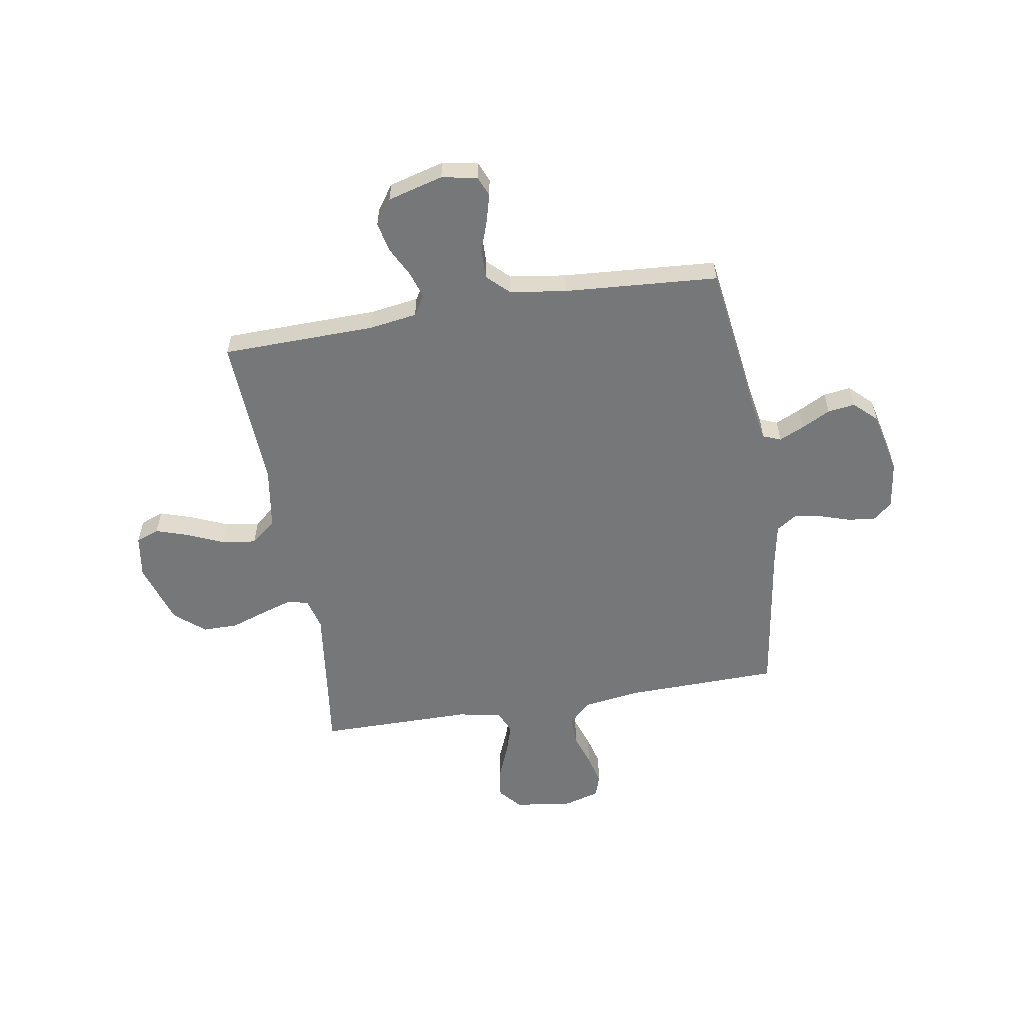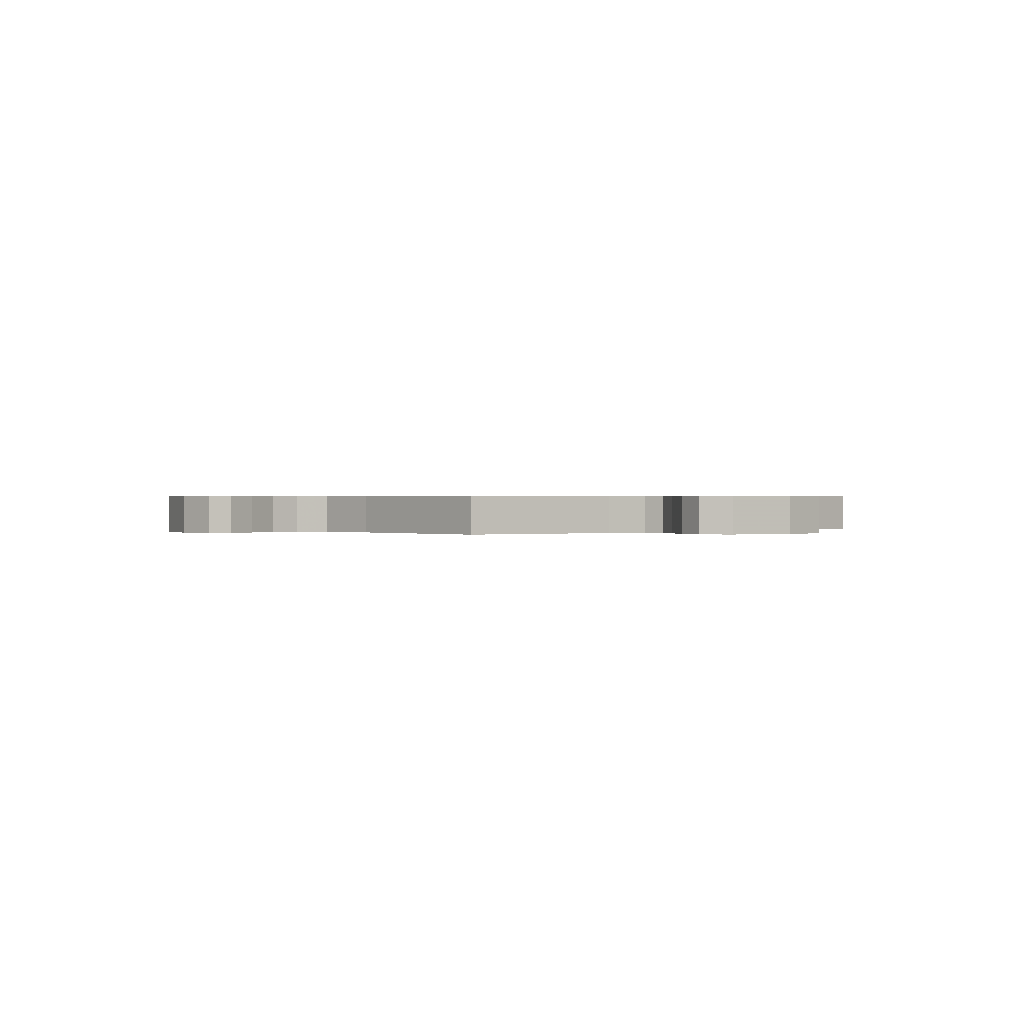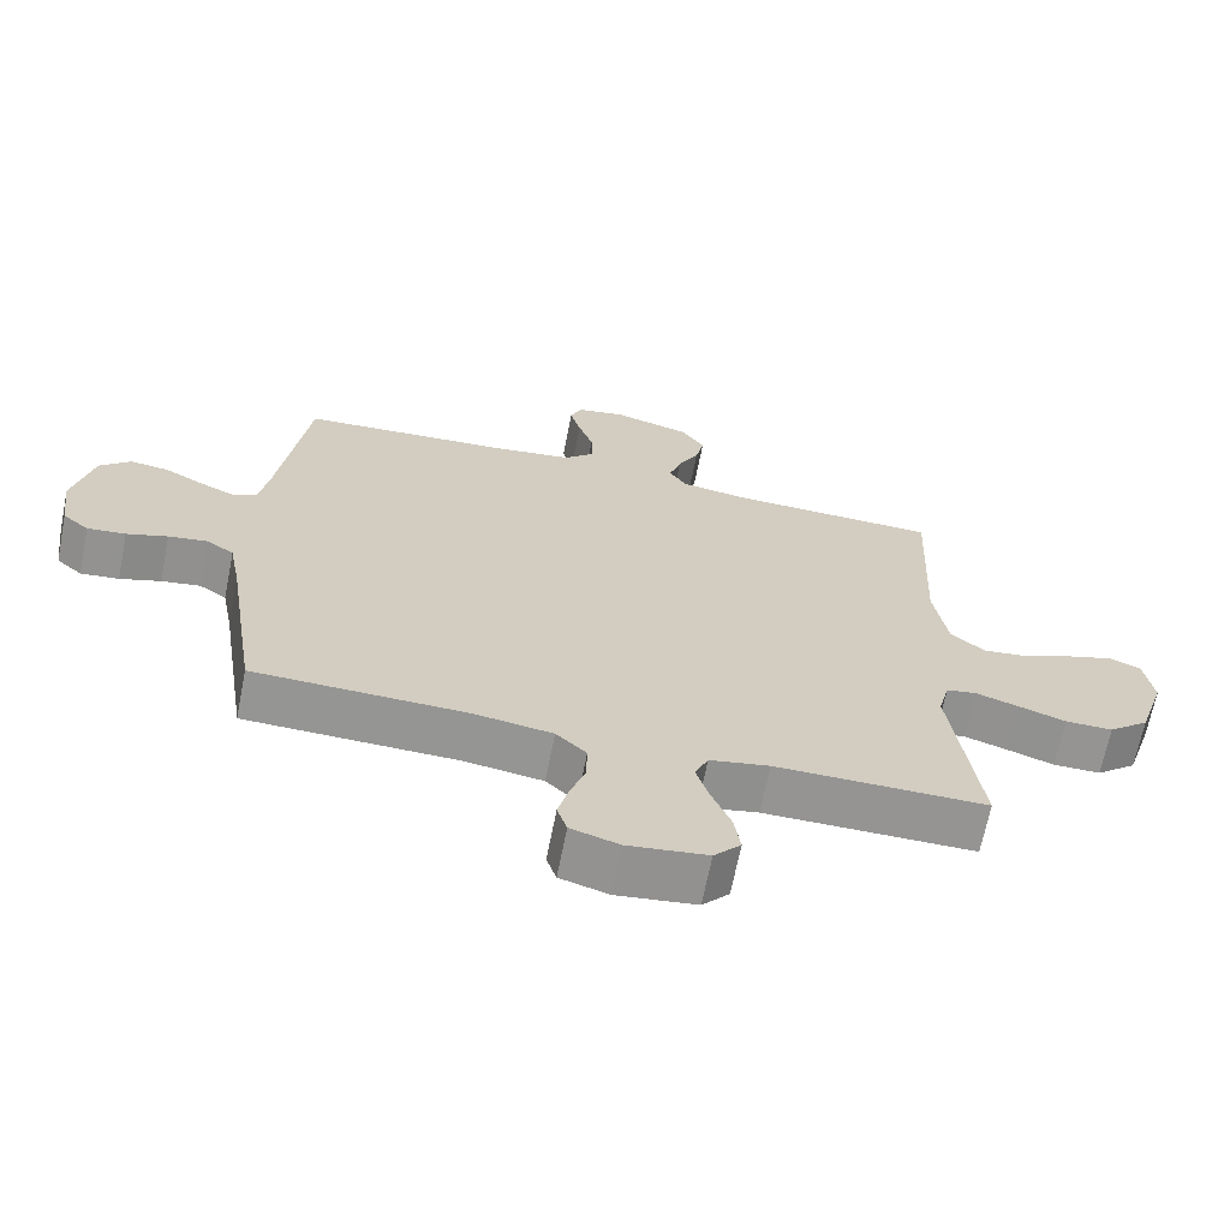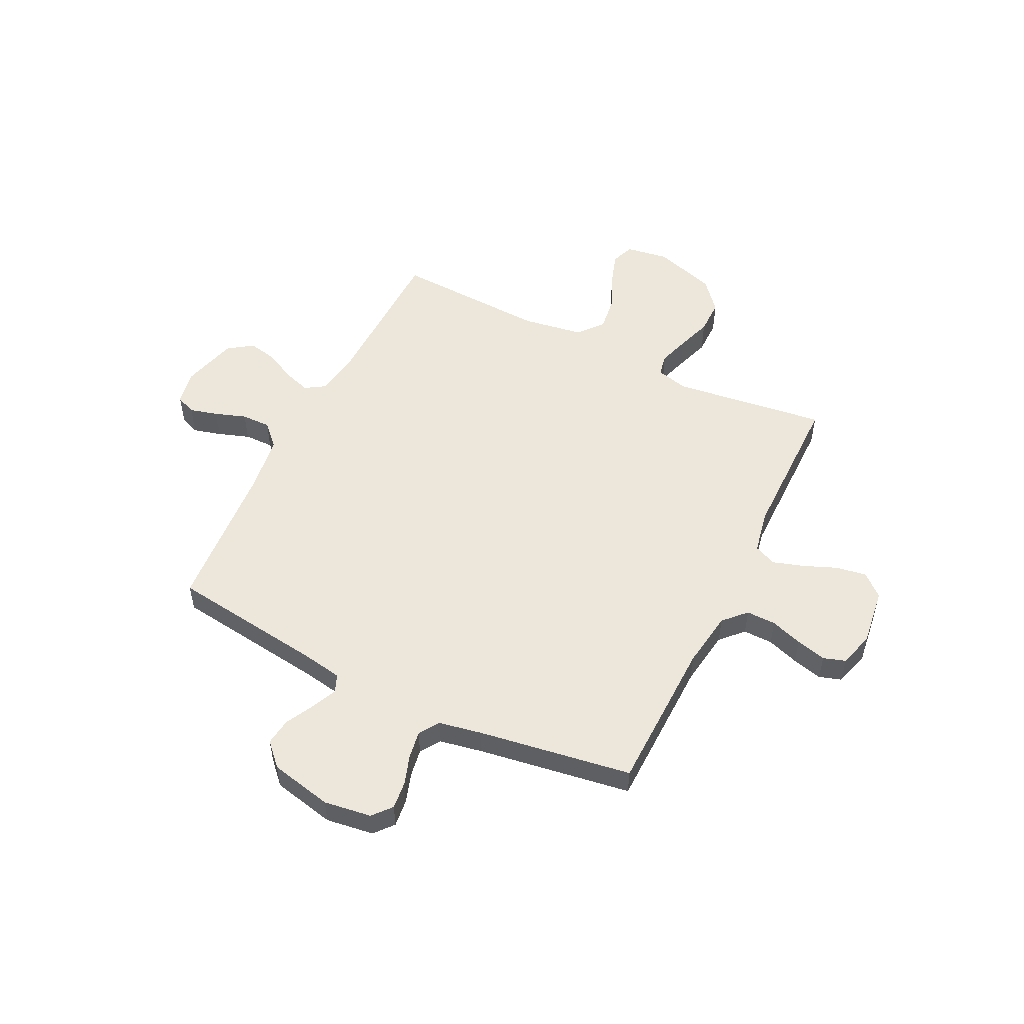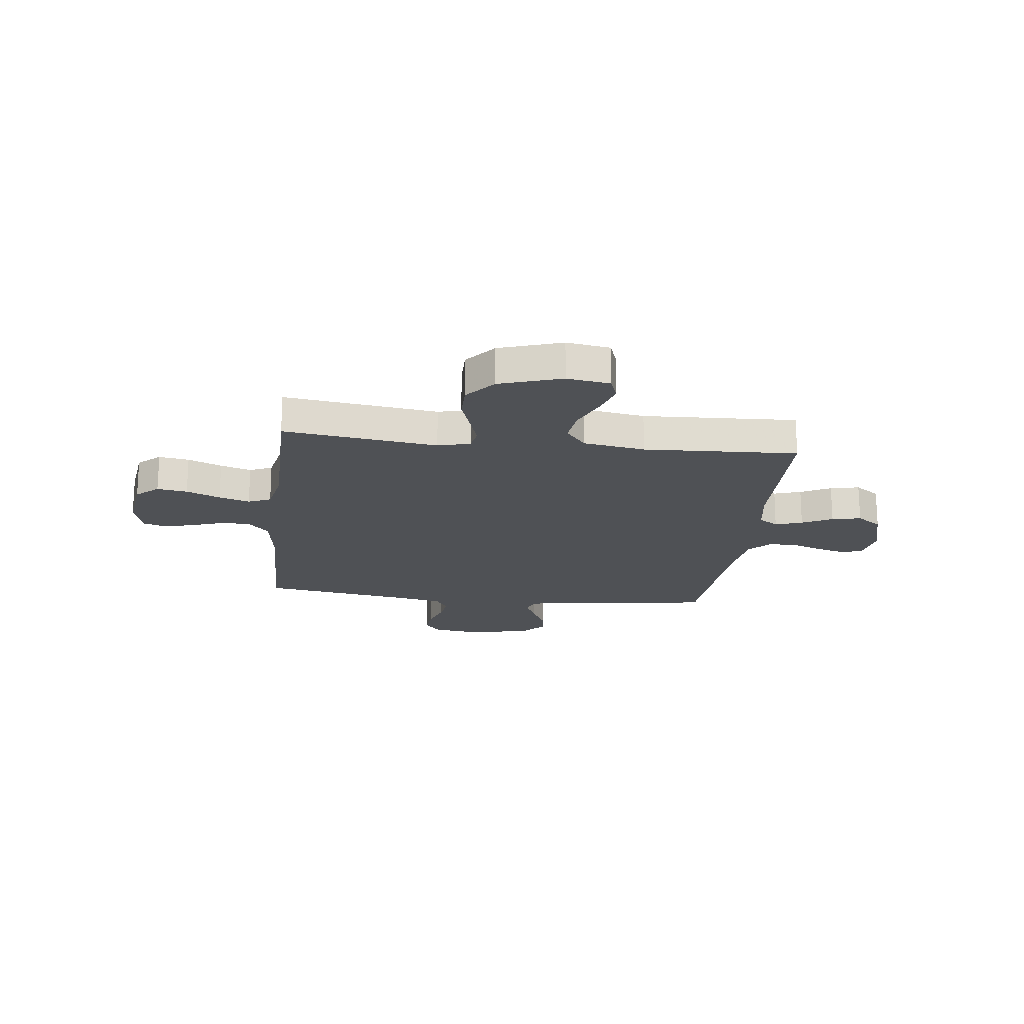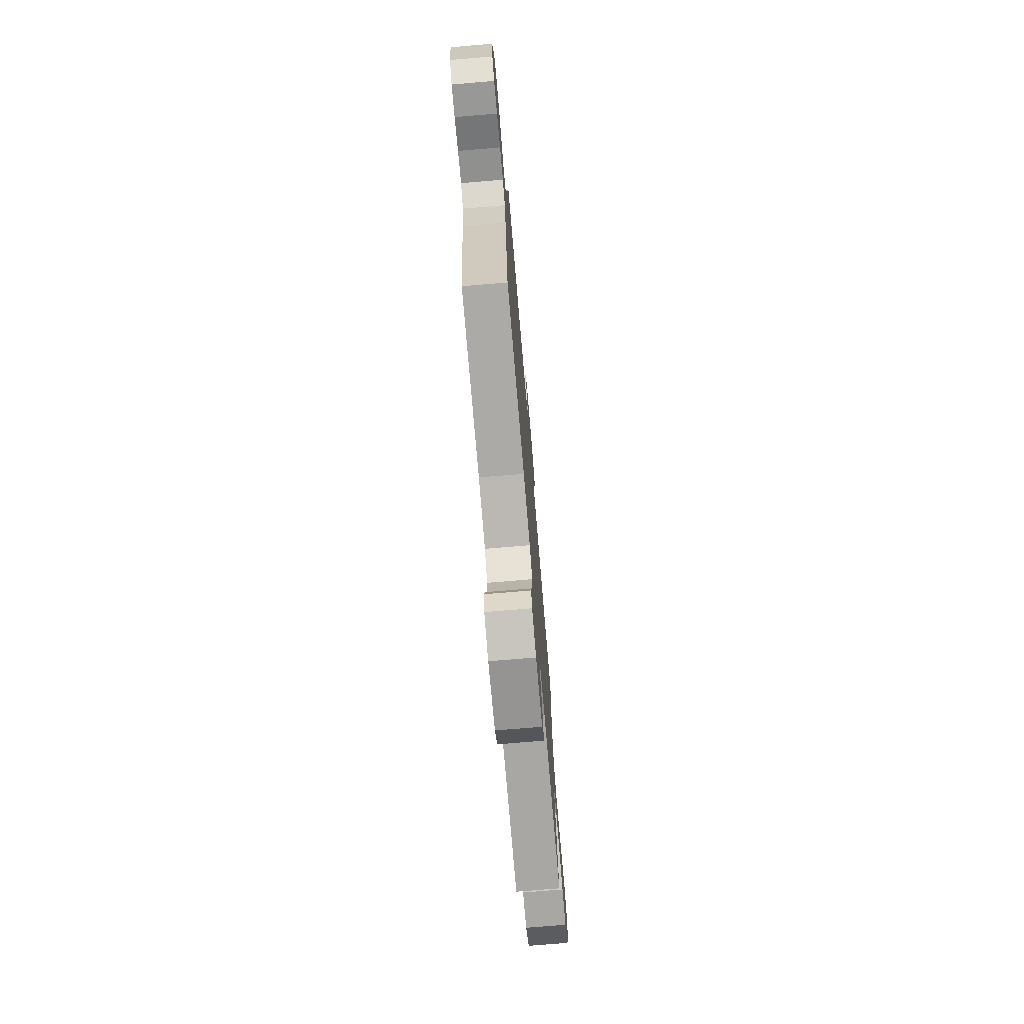
<metadata>
{"format":"obj","ext":"obj","renderer":"f3d","projection":"perspective","resolution":1024,"background":"white","views":[{"elev":-57.1,"azim":9.6,"up":"+Y"},{"elev":0.5,"azim":50.9,"up":"+Y"},{"elev":-67.2,"azim":168.7,"up":"+Z"},{"elev":52.5,"azim":116.2,"up":"+Y"},{"elev":-19.5,"azim":-96.7,"up":"+Y"},{"elev":-74.7,"azim":94.8,"up":"+Z"}]}
</metadata>
<code>
v -0.5 0.07 0.5
v -0.2 0.07 0.506
v -0.107 0.07 0.52
v -0.083 0.07 0.558
v -0.1 0.07 0.611
v -0.13 0.07 0.67
v -0.142 0.07 0.727
v -0.108 0.07 0.775
v 0 0.07 0.804
v 0.069 0.07 0.791
v 0.085 0.07 0.752
v 0.07 0.07 0.697
v 0.049 0.07 0.636
v 0.048 0.07 0.579
v 0.09 0.07 0.538
v 0.2 0.07 0.522
v 0.5 0.07 0.5
v 0.54 0.07 0.2
v 0.554 0.07 0.12
v 0.589 0.07 0.106
v 0.638 0.07 0.128
v 0.694 0.07 0.157
v 0.747 0.07 0.164
v 0.791 0.07 0.122
v 0.818 0.07 0
v 0.805 0.07 -0.093
v 0.768 0.07 -0.124
v 0.714 0.07 -0.118
v 0.656 0.07 -0.099
v 0.601 0.07 -0.09
v 0.562 0.07 -0.116
v 0.546 0.07 -0.2
v 0.5 0.07 -0.5
v 0.2 0.07 -0.506
v 0.089 0.07 -0.522
v 0.046 0.07 -0.563
v 0.047 0.07 -0.621
v 0.068 0.07 -0.683
v 0.083 0.07 -0.742
v 0.069 0.07 -0.785
v 0 0.07 -0.805
v -0.113 0.07 -0.79
v -0.151 0.07 -0.747
v -0.142 0.07 -0.688
v -0.115 0.07 -0.622
v -0.096 0.07 -0.562
v -0.115 0.07 -0.518
v -0.2 0.07 -0.501
v -0.5 0.07 -0.5
v -0.461 0.07 -0.2
v -0.477 0.07 -0.137
v -0.52 0.07 -0.129
v -0.58 0.07 -0.148
v -0.648 0.07 -0.171
v -0.716 0.07 -0.171
v -0.774 0.07 -0.122
v -0.813 0.07 0
v -0.8 0.07 0.084
v -0.755 0.07 0.101
v -0.691 0.07 0.08
v -0.62 0.07 0.049
v -0.554 0.07 0.04
v -0.505 0.07 0.08
v -0.486 0.07 0.2
v -0.5 0 0.5
v -0.2 0 0.506
v -0.107 0 0.52
v -0.083 0 0.558
v -0.1 0 0.611
v -0.13 0 0.67
v -0.142 0 0.727
v -0.108 0 0.775
v 0 0 0.804
v 0.069 0 0.791
v 0.085 0 0.752
v 0.07 0 0.697
v 0.049 0 0.636
v 0.048 0 0.579
v 0.09 0 0.538
v 0.2 0 0.522
v 0.5 0 0.5
v 0.54 0 0.2
v 0.554 0 0.12
v 0.589 0 0.106
v 0.638 0 0.128
v 0.694 0 0.157
v 0.747 0 0.164
v 0.791 0 0.122
v 0.818 0 0
v 0.805 0 -0.093
v 0.768 0 -0.124
v 0.714 0 -0.118
v 0.656 0 -0.099
v 0.601 0 -0.09
v 0.562 0 -0.116
v 0.546 0 -0.2
v 0.5 0 -0.5
v 0.2 0 -0.506
v 0.089 0 -0.522
v 0.046 0 -0.563
v 0.047 0 -0.621
v 0.068 0 -0.683
v 0.083 0 -0.742
v 0.069 0 -0.785
v 0 0 -0.805
v -0.113 0 -0.79
v -0.151 0 -0.747
v -0.142 0 -0.688
v -0.115 0 -0.622
v -0.096 0 -0.562
v -0.115 0 -0.518
v -0.2 0 -0.501
v -0.5 0 -0.5
v -0.461 0 -0.2
v -0.477 0 -0.137
v -0.52 0 -0.129
v -0.58 0 -0.148
v -0.648 0 -0.171
v -0.716 0 -0.171
v -0.774 0 -0.122
v -0.813 0 0
v -0.8 0 0.084
v -0.755 0 0.101
v -0.691 0 0.08
v -0.62 0 0.049
v -0.554 0 0.04
v -0.505 0 0.08
v -0.486 0 0.2
f 58 59 60 61
f 56 57 58 61
f 56 61 62
f 53 54 55 56
f 52 53 56 62
f 51 52 62 63
f 48 49 50
f 47 48 50 51
f 42 43 44 45
f 42 45 46
f 41 42 46
f 40 41 46
f 37 38 39 40
f 37 40 46 47
f 32 33 34
f 31 32 34 35
f 26 27 28 29
f 26 29 30
f 25 26 30
f 24 25 30
f 21 22 23 24
f 20 21 24 30
f 19 20 30 31
f 16 17 18
f 15 16 18 19
f 10 11 12 13
f 8 9 10 13
f 8 13 14
f 5 6 7 8
f 4 5 8 14
f 3 4 14 15
f 64 1 2
f 36 37 47 51
f 35 36 51 63
f 31 35 63 64
f 15 19 31 64
f 2 3 15 64
f 125 124 123 122
f 125 122 121 120
f 126 125 120
f 120 119 118 117
f 126 120 117 116
f 127 126 116 115
f 114 113 112
f 115 114 112 111
f 109 108 107 106
f 110 109 106
f 110 106 105
f 110 105 104
f 104 103 102 101
f 111 110 104 101
f 98 97 96
f 99 98 96 95
f 93 92 91 90
f 94 93 90
f 94 90 89
f 94 89 88
f 88 87 86 85
f 94 88 85 84
f 95 94 84 83
f 82 81 80
f 83 82 80 79
f 77 76 75 74
f 77 74 73 72
f 78 77 72
f 72 71 70 69
f 78 72 69 68
f 79 78 68 67
f 66 65 128
f 115 111 101 100
f 127 115 100 99
f 128 127 99 95
f 128 95 83 79
f 128 79 67 66
f 1 65 66 2
f 2 66 67 3
f 3 67 68 4
f 4 68 69 5
f 5 69 70 6
f 6 70 71 7
f 7 71 72 8
f 8 72 73 9
f 9 73 74 10
f 10 74 75 11
f 11 75 76 12
f 12 76 77 13
f 13 77 78 14
f 14 78 79 15
f 15 79 80 16
f 16 80 81 17
f 17 81 82 18
f 18 82 83 19
f 19 83 84 20
f 20 84 85 21
f 21 85 86 22
f 22 86 87 23
f 23 87 88 24
f 24 88 89 25
f 25 89 90 26
f 26 90 91 27
f 27 91 92 28
f 28 92 93 29
f 29 93 94 30
f 30 94 95 31
f 31 95 96 32
f 32 96 97 33
f 33 97 98 34
f 34 98 99 35
f 35 99 100 36
f 36 100 101 37
f 37 101 102 38
f 38 102 103 39
f 39 103 104 40
f 40 104 105 41
f 41 105 106 42
f 42 106 107 43
f 43 107 108 44
f 44 108 109 45
f 45 109 110 46
f 46 110 111 47
f 47 111 112 48
f 48 112 113 49
f 49 113 114 50
f 50 114 115 51
f 51 115 116 52
f 52 116 117 53
f 53 117 118 54
f 54 118 119 55
f 55 119 120 56
f 56 120 121 57
f 57 121 122 58
f 58 122 123 59
f 59 123 124 60
f 60 124 125 61
f 61 125 126 62
f 62 126 127 63
f 63 127 128 64
f 64 128 65 1

</code>
